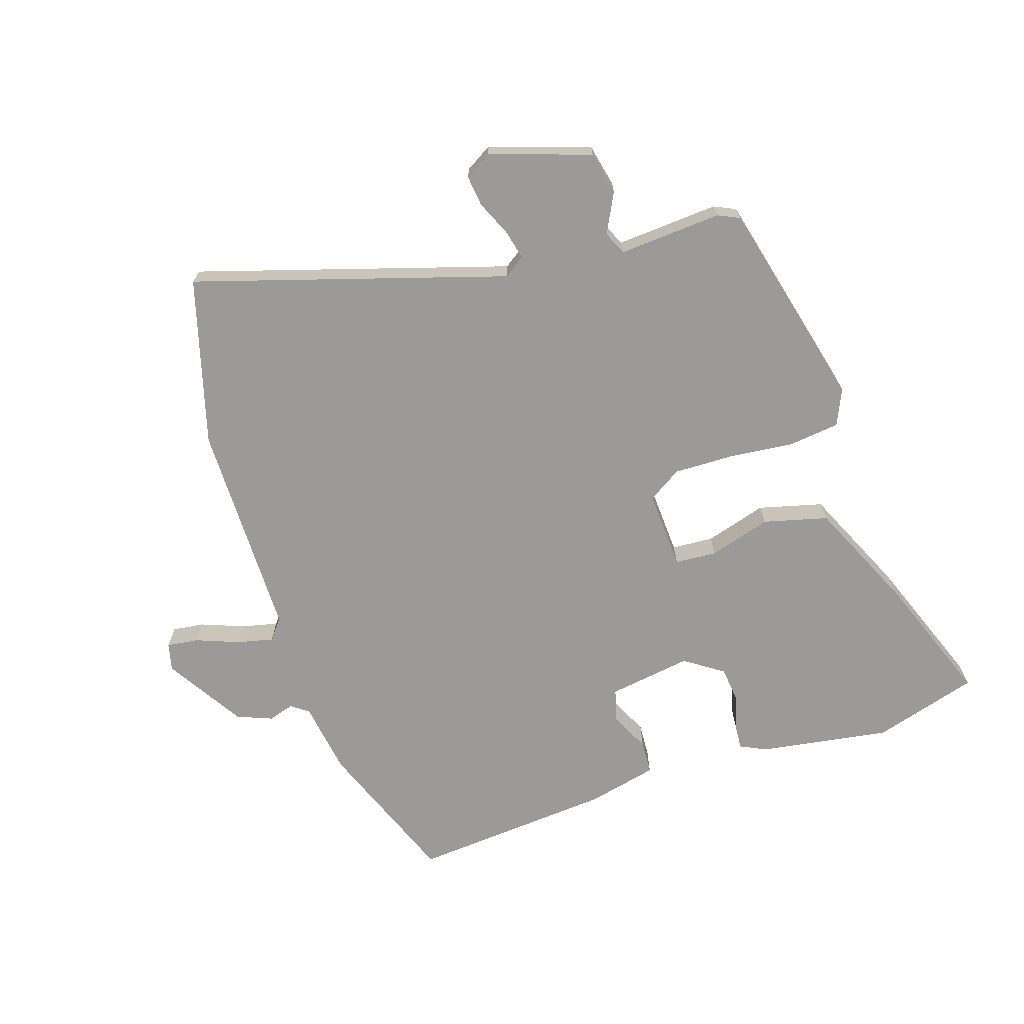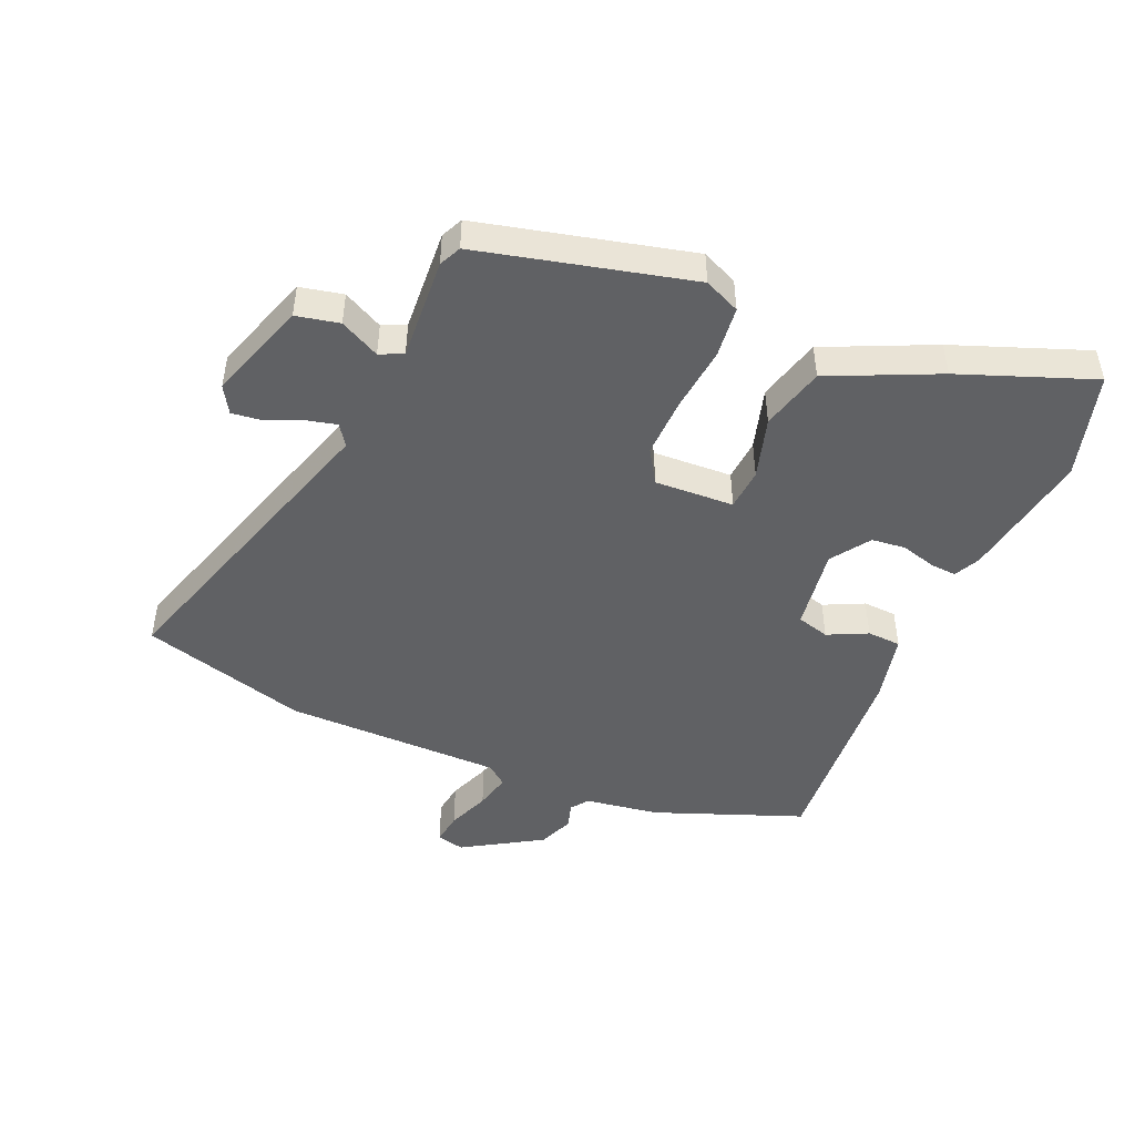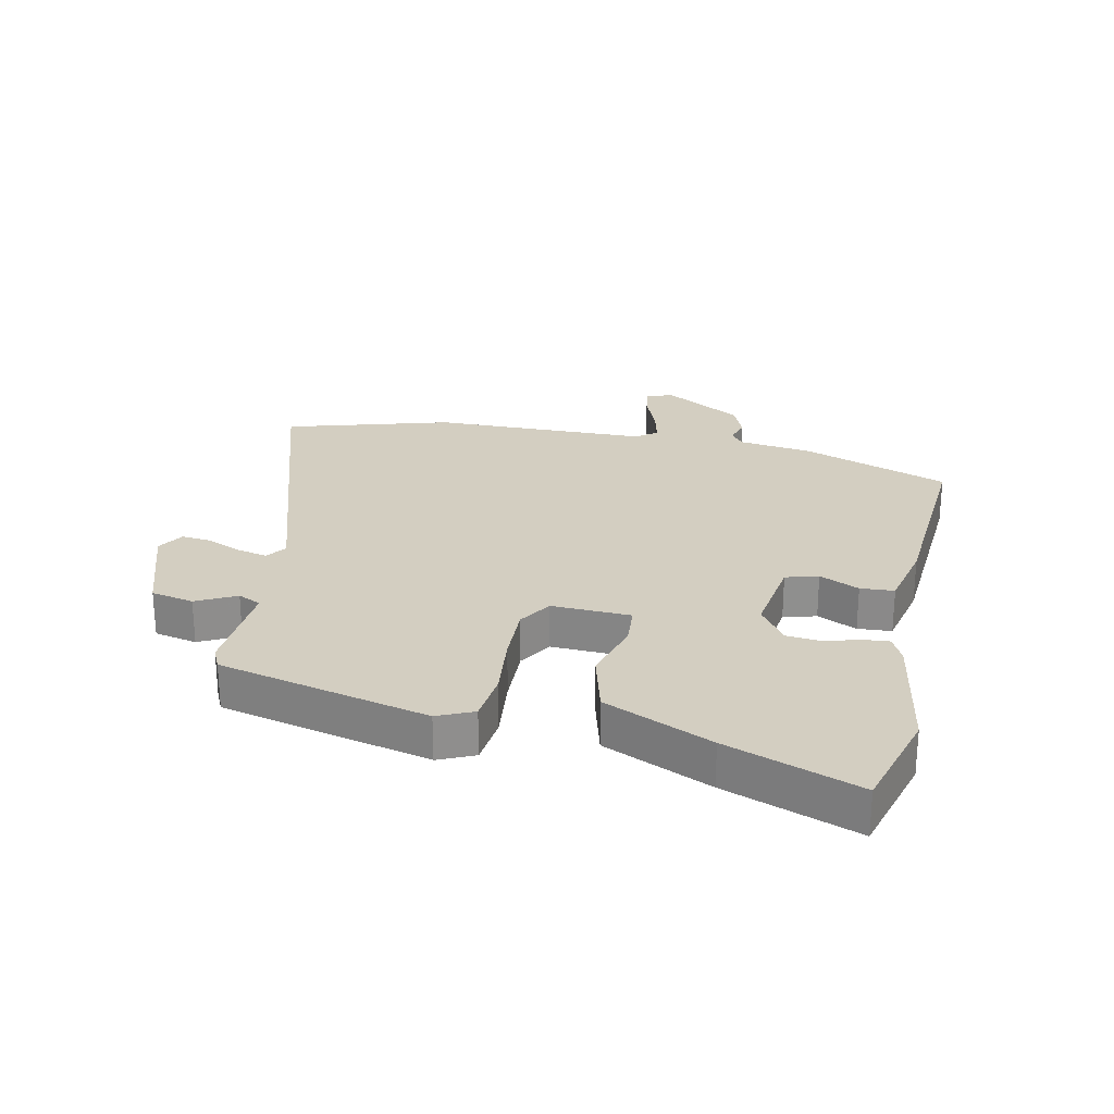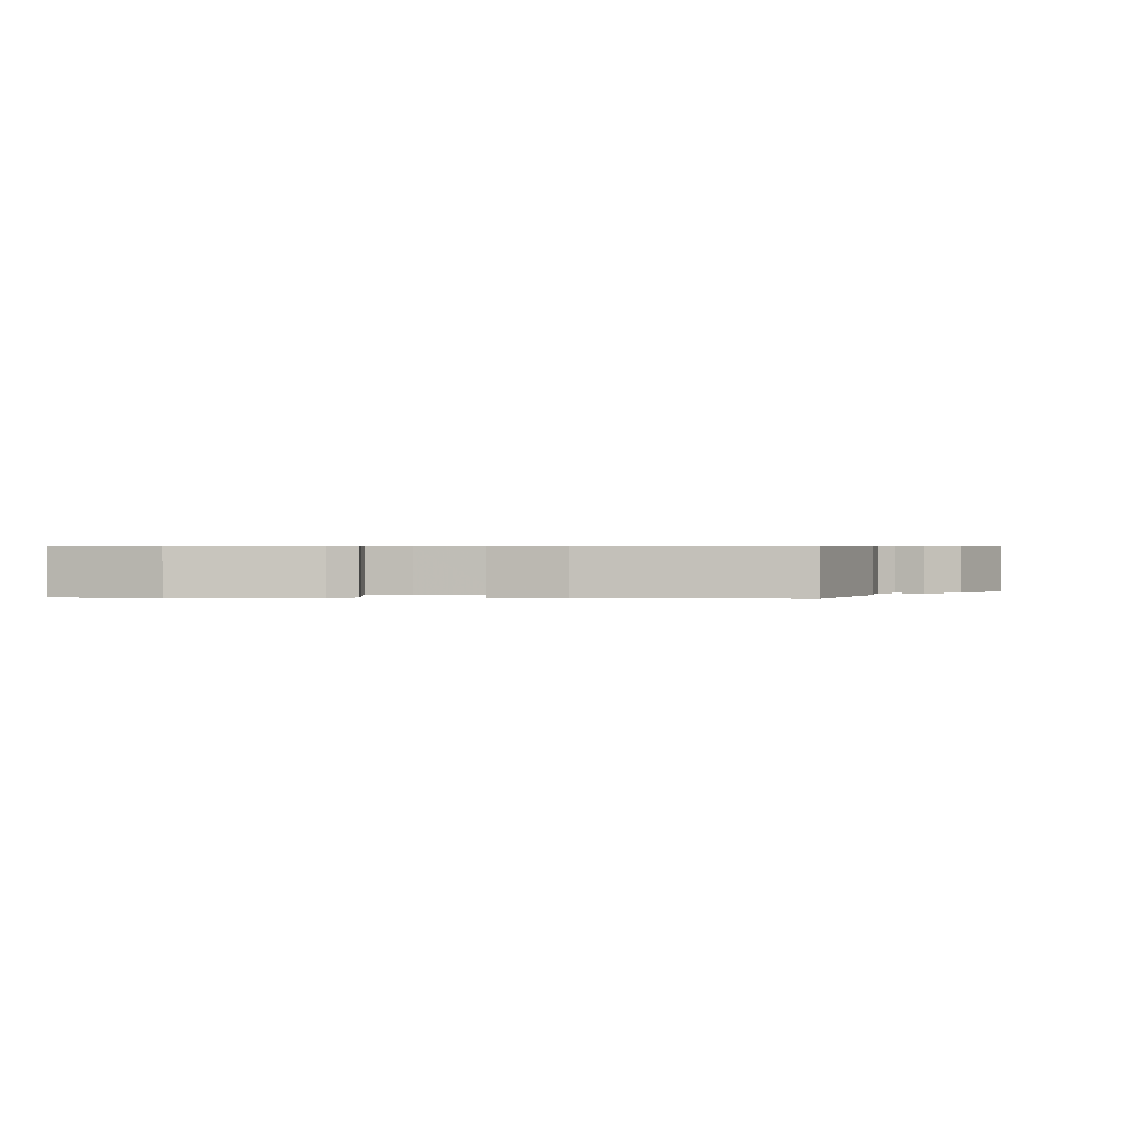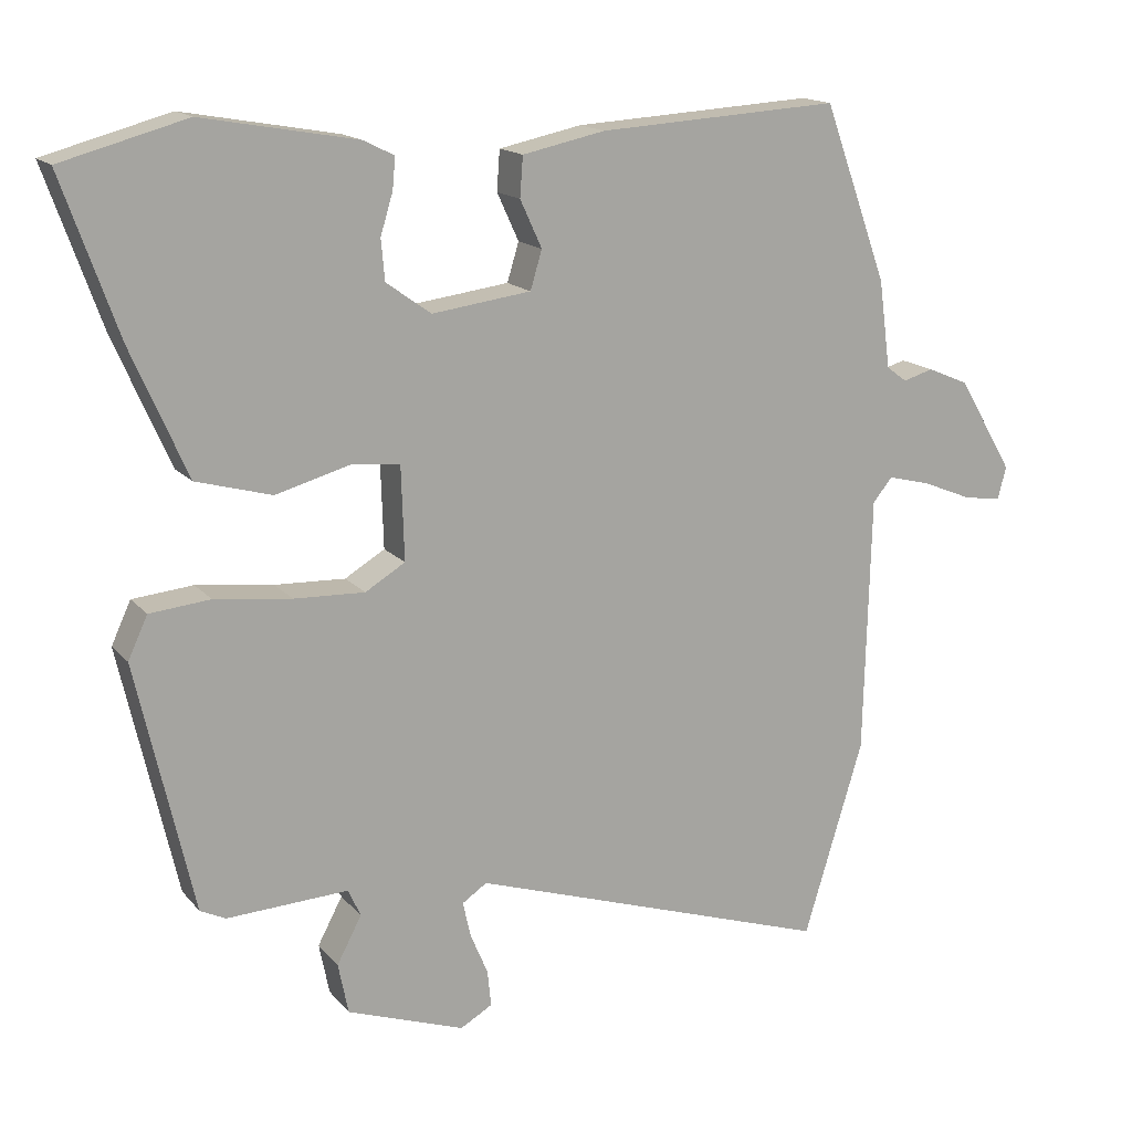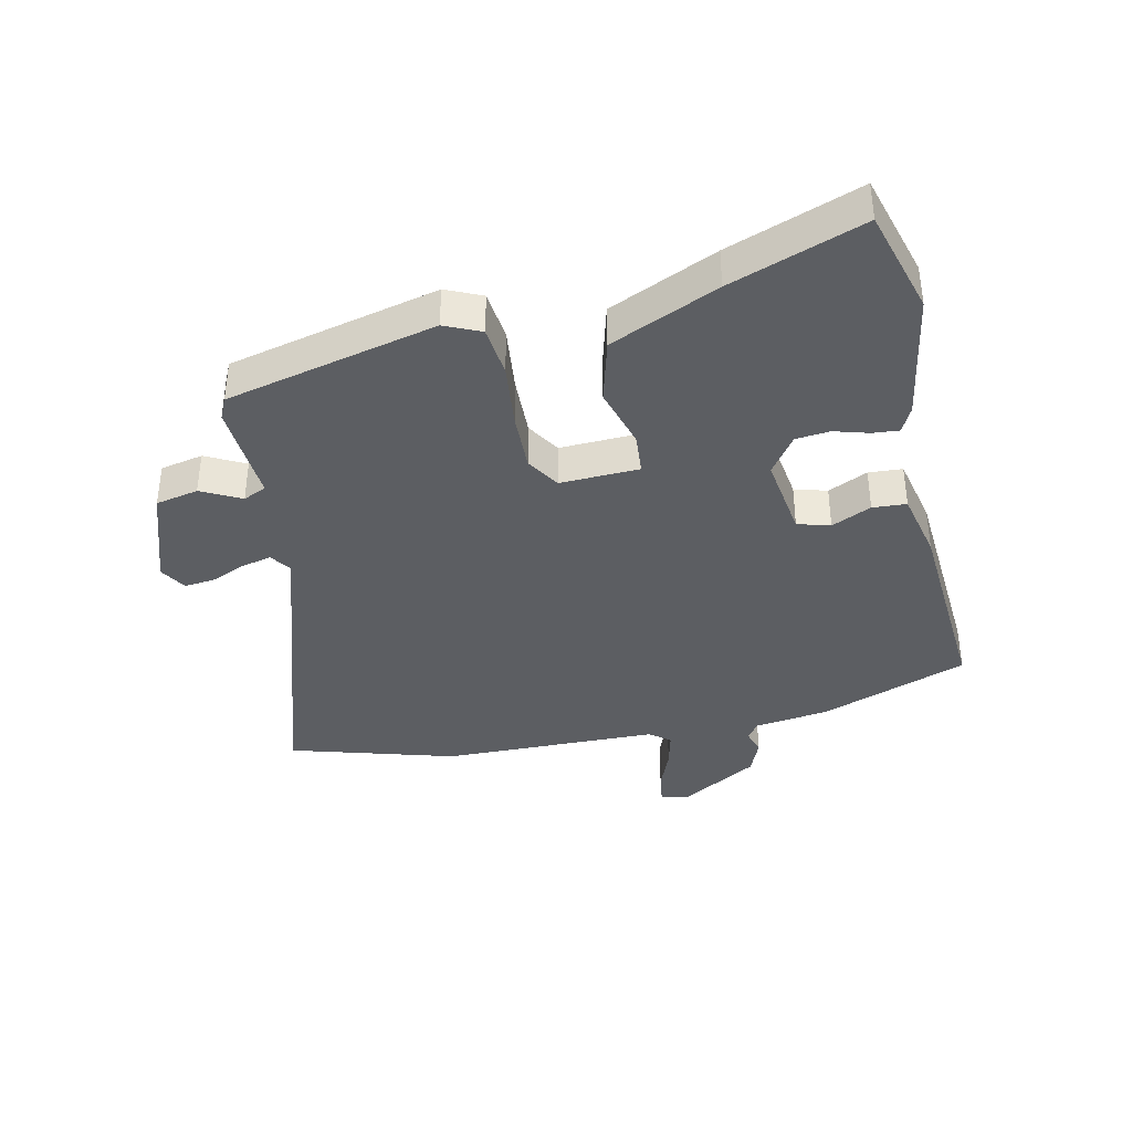
<metadata>
{"format":"obj","ext":"obj","renderer":"f3d","projection":"perspective","resolution":1024,"background":"white","views":[{"elev":-69.3,"azim":-160.8,"up":"+Y"},{"elev":-47.0,"azim":-112.3,"up":"+Y"},{"elev":25.2,"azim":-77.3,"up":"+Y"},{"elev":0.5,"azim":3.5,"up":"+Y"},{"elev":15.7,"azim":-25.9,"up":"+Z"},{"elev":-37.8,"azim":-77.0,"up":"+Y"}]}
</metadata>
<code>
v -0.596 0.07 0.474
v -0.424 0.07 0.521
v -0.211 0.07 0.483
v -0.169 0.07 0.462
v -0.173 0.07 0.419
v -0.19 0.07 0.363
v -0.185 0.07 0.307
v -0.123 0.07 0.263
v 0.013 0.07 0.281
v 0.029 0.07 0.334
v -0.001 0.07 0.399
v 0.003 0.07 0.454
v 0.117 0.07 0.478
v 0.449 0.07 0.498
v 0.537 0.07 0.256
v 0.553 0.07 0.135
v 0.581 0.07 0.114
v 0.623 0.07 0.126
v 0.68 0.07 0.102
v 0.756 0.07 -0.027
v 0.744 0.07 -0.072
v 0.692 0.07 -0.064
v 0.623 0.07 -0.036
v 0.564 0.07 -0.021
v 0.537 0.07 -0.054
v 0.528 0.07 -0.409
v 0.446 0.07 -0.678
v -0.056 0.07 -0.513
v -0.09 0.07 -0.536
v -0.079 0.07 -0.585
v -0.055 0.07 -0.642
v -0.05 0.07 -0.692
v -0.094 0.07 -0.717
v -0.256 0.07 -0.66
v -0.27 0.07 -0.59
v -0.236 0.07 -0.526
v -0.253 0.07 -0.488
v -0.42 0.07 -0.496
v -0.455 0.07 -0.479
v -0.533 0.07 -0.136
v -0.506 0.07 -0.078
v -0.423 0.07 -0.07
v -0.317 0.07 -0.083
v -0.22 0.07 -0.087
v -0.165 0.07 -0.054
v -0.169 0.07 0.075
v -0.237 0.07 0.081
v -0.338 0.07 0.053
v -0.442 0.07 0.082
v -0.519 0.07 0.258
v -0.596 0 0.474
v -0.424 0 0.521
v -0.211 0 0.483
v -0.169 0 0.462
v -0.173 0 0.419
v -0.19 0 0.363
v -0.185 0 0.307
v -0.123 0 0.263
v 0.013 0 0.281
v 0.029 0 0.334
v -0.001 0 0.399
v 0.003 0 0.454
v 0.117 0 0.478
v 0.449 0 0.498
v 0.537 0 0.256
v 0.553 0 0.135
v 0.581 0 0.114
v 0.623 0 0.126
v 0.68 0 0.102
v 0.756 0 -0.027
v 0.744 0 -0.072
v 0.692 0 -0.064
v 0.623 0 -0.036
v 0.564 0 -0.021
v 0.537 0 -0.054
v 0.528 0 -0.409
v 0.446 0 -0.678
v -0.056 0 -0.513
v -0.09 0 -0.536
v -0.079 0 -0.585
v -0.055 0 -0.642
v -0.05 0 -0.692
v -0.094 0 -0.717
v -0.256 0 -0.66
v -0.27 0 -0.59
v -0.236 0 -0.526
v -0.253 0 -0.488
v -0.42 0 -0.496
v -0.455 0 -0.479
v -0.533 0 -0.136
v -0.506 0 -0.078
v -0.423 0 -0.07
v -0.317 0 -0.083
v -0.22 0 -0.087
v -0.165 0 -0.054
v -0.169 0 0.075
v -0.237 0 0.081
v -0.338 0 0.053
v -0.442 0 0.082
v -0.519 0 0.258
f 47 48 49 50
f 46 47 50 1
f 40 41 42 43
f 40 43 44
f 37 38 39 40
f 37 40 44
f 36 37 44 45
f 34 35 36
f 33 34 36 45
f 30 31 32 33
f 29 30 33
f 25 26 27 28
f 24 25 28 29
f 20 21 22 23
f 20 23 24
f 17 18 19 20
f 16 17 20 24
f 15 16 24 29
f 13 14 15 29
f 10 11 12 13
f 9 10 13 29
f 3 4 5 6
f 3 6 7
f 46 1 2 3
f 46 3 7
f 29 33 45 46
f 8 9 29 46
f 7 8 46
f 100 99 98 97
f 51 100 97 96
f 93 92 91 90
f 94 93 90
f 90 89 88 87
f 94 90 87
f 95 94 87 86
f 86 85 84
f 95 86 84 83
f 83 82 81 80
f 83 80 79
f 78 77 76 75
f 79 78 75 74
f 73 72 71 70
f 74 73 70
f 70 69 68 67
f 74 70 67 66
f 79 74 66 65
f 79 65 64 63
f 63 62 61 60
f 79 63 60 59
f 56 55 54 53
f 57 56 53
f 53 52 51 96
f 57 53 96
f 96 95 83 79
f 96 79 59 58
f 96 58 57
f 1 51 52 2
f 2 52 53 3
f 3 53 54 4
f 4 54 55 5
f 5 55 56 6
f 6 56 57 7
f 7 57 58 8
f 8 58 59 9
f 9 59 60 10
f 10 60 61 11
f 11 61 62 12
f 12 62 63 13
f 13 63 64 14
f 14 64 65 15
f 15 65 66 16
f 16 66 67 17
f 17 67 68 18
f 18 68 69 19
f 19 69 70 20
f 20 70 71 21
f 21 71 72 22
f 22 72 73 23
f 23 73 74 24
f 24 74 75 25
f 25 75 76 26
f 26 76 77 27
f 27 77 78 28
f 28 78 79 29
f 29 79 80 30
f 30 80 81 31
f 31 81 82 32
f 32 82 83 33
f 33 83 84 34
f 34 84 85 35
f 35 85 86 36
f 36 86 87 37
f 37 87 88 38
f 38 88 89 39
f 39 89 90 40
f 40 90 91 41
f 41 91 92 42
f 42 92 93 43
f 43 93 94 44
f 44 94 95 45
f 45 95 96 46
f 46 96 97 47
f 47 97 98 48
f 48 98 99 49
f 49 99 100 50
f 50 100 51 1

</code>
